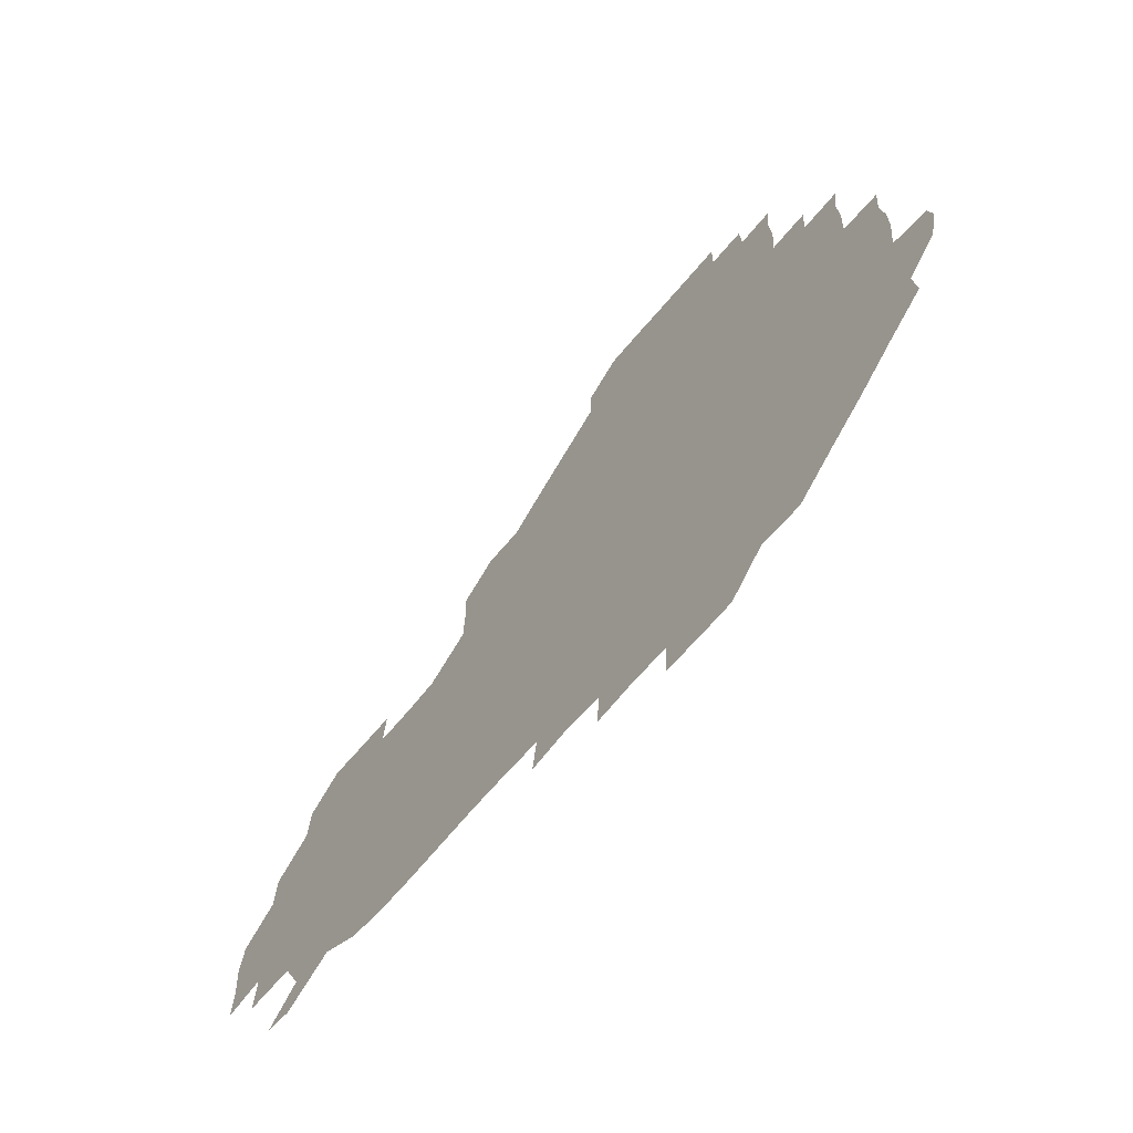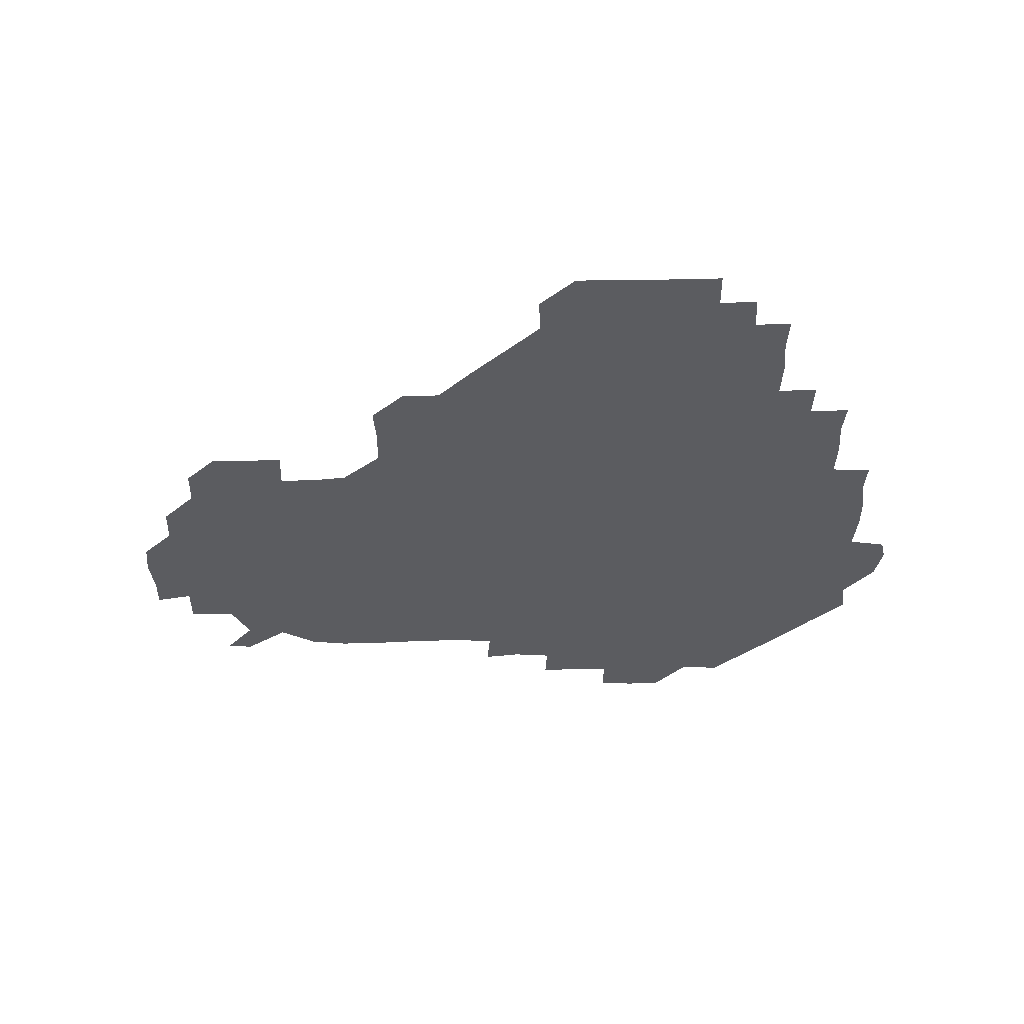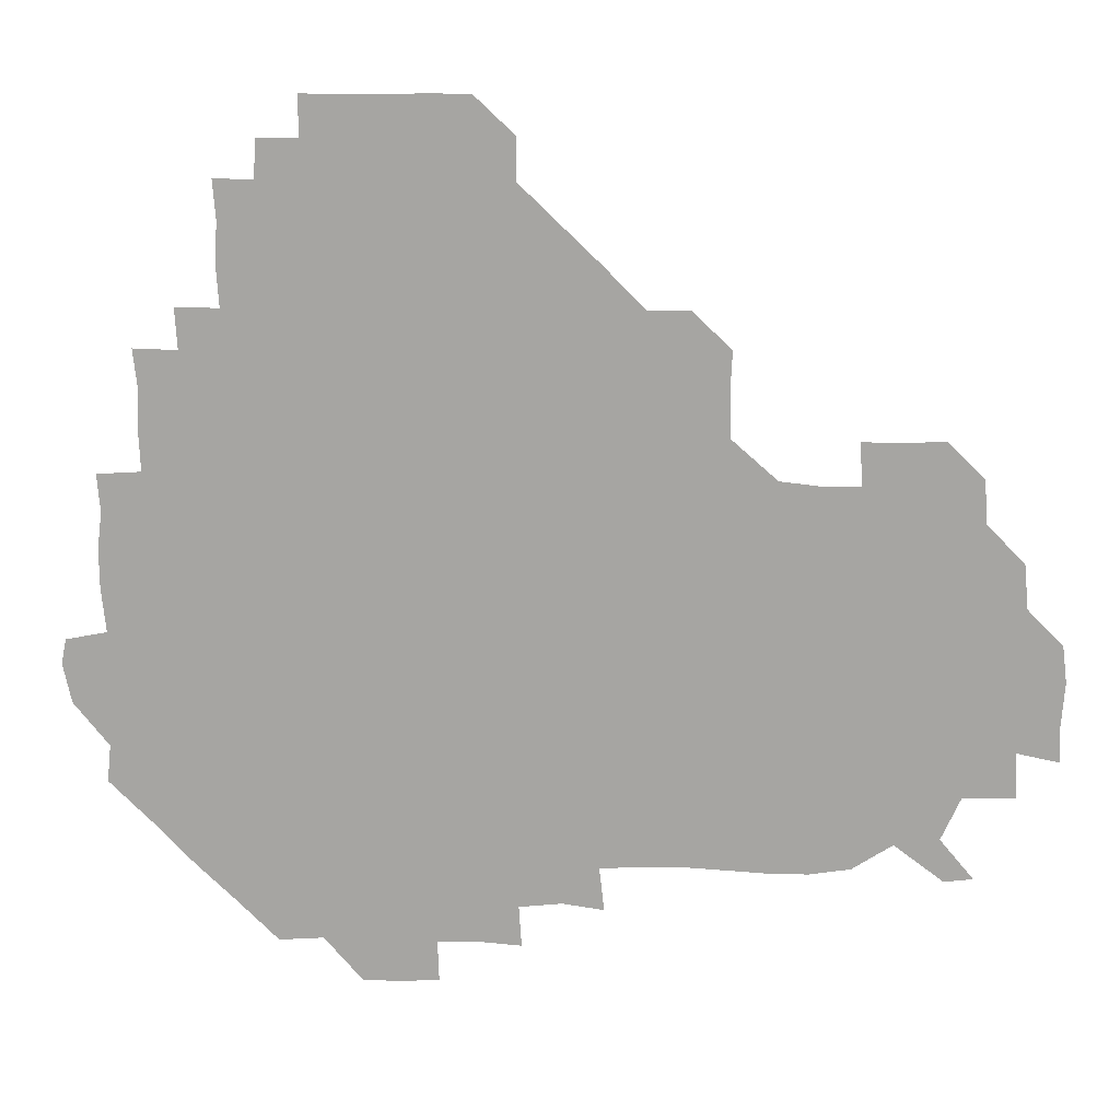
<metadata>
{"format":"obj","ext":"obj","renderer":"f3d","projection":"perspective","resolution":1024,"background":"white","views":[{"elev":-67.7,"azim":-130.2,"up":"+Y"},{"elev":-34.8,"azim":-178.6,"up":"+Z"},{"elev":15.8,"azim":2.6,"up":"+Y"}]}
</metadata>
<code>
v 241.5 183.3 0
v 238.3 198.4 0
v 240.2 207.7 0
v 253.3 152.8 0
v 254.7 166.7 0
v 255 180.8 0
v 256.2 195.6 0
v 255.6 210.6 0
v 253.9 227.5 0
v 253.8 242 0
v 255.5 256 0
v 254.4 270.2 0
v 269.2 136.8 0
v 271.7 151.7 0
v 272 166.2 0
v 272.7 180.9 0
v 270.7 196 0
v 270.9 210.6 0
v 271.4 225.7 0
v 272.5 241 0
v 271.7 256 0
v 270.8 271.2 0
v 270.1 287.8 0
v 270.8 302.2 0
v 269.3 316.1 0
v 284.4 120.7 0
v 286.3 136.2 0
v 287.7 151.4 0
v 287.8 166.2 0
v 286.5 181 0
v 286.2 196 0
v 286.6 210.8 0
v 285.6 226 0
v 286.6 240.7 0
v 287 255.6 0
v 286.6 270.5 0
v 286.2 285.9 0
v 286.1 300.8 0
v 285.8 315.7 0
v 284.9 331.1 0
v 300.2 105.4 0
v 301.4 121.4 0
v 301.9 136.6 0
v 302.1 151.4 0
v 302 166.1 0
v 301.7 180.9 0
v 301.7 195.9 0
v 301.2 210.9 0
v 301.5 226 0
v 300.8 240.9 0
v 302 255.4 0
v 301.7 270.4 0
v 301.4 285.6 0
v 300.4 301.3 0
v 301.2 315.7 0
v 301.2 330.8 0
v 300.1 347.4 0
v 301.1 361.5 0
v 300 376.5 0
v 315.4 90.24 0
v 316.1 106.1 0
v 316.4 121.4 0
v 316.4 136.3 0
v 316.7 151.4 0
v 316.7 166.1 0
v 316.5 180.9 0
v 316.3 195.9 0
v 316.5 210.8 0
v 316.7 225.7 0
v 316.8 240.6 0
v 316.3 255.7 0
v 316 271 0
v 316.2 285.8 0
v 316.2 300.7 0
v 315.2 316.5 0
v 316.4 330.8 0
v 316.6 345.8 0
v 316.3 360.8 0
v 314.8 376.1 0
v 315.5 390.6 0
v 332.2 91.35 0
v 331.6 106.6 0
v 331.4 121.4 0
v 331.4 136.5 0
v 331.3 151.3 0
v 331.5 166.2 0
v 331.4 181 0
v 331.5 195.9 0
v 331.2 210.9 0
v 331.3 225.8 0
v 331.6 240.5 0
v 330.8 256 0
v 331.9 270.1 0
v 331.3 285.6 0
v 330.8 301.2 0
v 331.2 315.9 0
v 331.2 330.8 0
v 331 346 0
v 331.1 360.9 0
v 331.1 375.9 0
v 330.8 390.7 0
v 330.7 405.8 0
v 346.8 74.37 0
v 346.3 91.38 0
v 346.1 106.6 0
v 346.5 122 0
v 346.3 136.6 0
v 346.2 151.3 0
v 346.2 166.2 0
v 346.2 181 0
v 346.4 195.9 0
v 346.3 210.8 0
v 346.5 225.6 0
v 346.2 240.8 0
v 346.7 255.3 0
v 346.3 270.5 0
v 346 286.2 0
v 346.2 300.7 0
v 346.1 315.9 0
v 346.2 330.7 0
v 346.1 345.9 0
v 345.9 361.1 0
v 346.5 375.6 0
v 345.6 391.3 0
v 346 405.7 0
v 361 74.23 0
v 360.6 92.15 0
v 361 106.7 0
v 361.1 122.1 0
v 361 136.4 0
v 361 151.2 0
v 361 166.1 0
v 361 181 0
v 361 196 0
v 361.2 210.9 0
v 361.1 225.9 0
v 361.1 240.8 0
v 361.2 255.7 0
v 361.5 269.9 0
v 360.6 286.4 0
v 360.9 301.8 0
v 361.1 315.9 0
v 360.9 331.2 0
v 361.1 345.9 0
v 361 361 0
v 361.2 375.7 0
v 361.1 390.9 0
v 361.1 405.7 0
v 375.7 74.94 0
v 375.1 90.58 0
v 375.6 106.9 0
v 375.4 122.6 0
v 375.8 136.5 0
v 375.9 151.2 0
v 375.9 166.1 0
v 376 181 0
v 376 195.9 0
v 376 210.9 0
v 376 226 0
v 375.9 240.9 0
v 376.4 255.2 0
v 376.2 270.3 0
v 376 285.2 0
v 375.6 301.7 0
v 376 316.3 0
v 375.9 331.2 0
v 376.1 345.7 0
v 376 360.7 0
v 376 375.8 0
v 376 391 0
v 376 406.1 0
v 391.8 90.79 0
v 390.5 107.2 0
v 390.9 121.3 0
v 390.6 136.6 0
v 390.5 151.5 0
v 390.9 166 0
v 390.9 181.1 0
v 390.9 195.9 0
v 391.1 211 0
v 390.9 226.1 0
v 391 240.8 0
v 391.1 255.6 0
v 391 270.8 0
v 391 286 0
v 390.8 301 0
v 390.6 316.9 0
v 390.9 331.3 0
v 391 346 0
v 391 360.8 0
v 391 376.1 0
v 391 390.8 0
v 391.1 405.8 0
v 406.8 89.56 0
v 405.8 105.2 0
v 405.5 121.5 0
v 405.5 136.4 0
v 405.7 151.2 0
v 405.5 166.5 0
v 405.3 181.4 0
v 405.6 196.1 0
v 405.3 211 0
v 405.9 225.9 0
v 405.8 240.8 0
v 405.8 255.4 0
v 406 270.4 0
v 406 285.3 0
v 405.9 300.6 0
v 406.1 315.6 0
v 406 330.7 0
v 405.9 345.9 0
v 406.2 361.5 0
v 405.9 376 0
v 406.3 391.5 0
v 422 106.9 0
v 421 121.4 0
v 420.9 136 0
v 420.1 151.7 0
v 420.6 166.2 0
v 420.8 181.1 0
v 420.8 196 0
v 420.6 211.1 0
v 420.6 225.9 0
v 421 240.9 0
v 420.5 255.6 0
v 420.7 270.3 0
v 420.9 285.6 0
v 420.8 300.1 0
v 420.9 316.3 0
v 421 331.1 0
v 421 346.1 0
v 421.1 361.3 0
v 437.7 104.6 0
v 435.8 121.3 0
v 434.9 136.8 0
v 435.1 151.5 0
v 435.1 166.3 0
v 435.3 181.2 0
v 435.6 196.1 0
v 435.9 210.9 0
v 435.3 226 0
v 435.5 240.9 0
v 435.5 255.7 0
v 435.6 270.5 0
v 435.8 285.7 0
v 435.8 300.6 0
v 435.8 315.3 0
v 436 330.9 0
v 436.2 346.8 0
v 452.5 122.1 0
v 451 136.3 0
v 450.9 151 0
v 450 166.5 0
v 450.4 181 0
v 451.5 195.7 0
v 449.9 211.6 0
v 450.1 226.1 0
v 450.3 240.9 0
v 450.4 255.8 0
v 450.5 270.6 0
v 450.5 285.4 0
v 450.5 300.3 0
v 451 315.9 0
v 451.4 331.2 0
v 468.1 122.2 0
v 466.5 136.2 0
v 465.5 151.3 0
v 466.4 165.8 0
v 465.7 181.1 0
v 466.4 195.6 0
v 465.7 211.2 0
v 465.3 226.1 0
v 465.5 241 0
v 465.3 255.9 0
v 464.7 270.5 0
v 465.2 285.2 0
v 465.7 300.7 0
v 465.5 315.5 0
v 467.2 331.3 0
v 483.7 121.3 0
v 480.4 137 0
v 481.6 150.9 0
v 480.8 166.1 0
v 481.6 180.8 0
v 481.1 195.9 0
v 481.1 210.9 0
v 479.9 226.2 0
v 480 240.9 0
v 480.6 255.9 0
v 480.6 271 0
v 481.8 285.3 0
v 481.2 302 0
v 481.9 317.3 0
v 498.6 120.4 0
v 495.4 136.7 0
v 496.5 150.7 0
v 495.7 166.1 0
v 496.5 180.6 0
v 495.6 196.3 0
v 495.5 211.1 0
v 495.1 226 0
v 495.8 241 0
v 496.1 255.7 0
v 498.9 270.2 0
v 513.2 120.3 0
v 510.5 136.5 0
v 510.4 151.5 0
v 510.7 166.2 0
v 510.3 181.5 0
v 510.2 196.5 0
v 509.9 211.4 0
v 508.8 226.2 0
v 509.7 240.3 0
v 510.2 254.8 0
v 513.4 268.5 0
v 528.9 122.7 0
v 527.1 136.1 0
v 525.4 151.6 0
v 525.4 166.3 0
v 525.3 181.1 0
v 525.7 196.1 0
v 524.7 211.6 0
v 524.6 226.2 0
v 523.4 240.6 0
v 523.4 253.6 0
v 528.5 268.4 0
v 527.5 284.7 0
v 544.2 132.5 0
v 544.3 137.8 0
v 541.2 151.5 0
v 540.4 166.2 0
v 538.8 181.6 0
v 539.2 196.1 0
v 540.5 210.7 0
v 539.1 225.6 0
v 539.7 240.4 0
v 540.2 254.8 0
v 540.6 269.6 0
v 542.2 284.7 0
v 563.1 118.3 0
v 550.9 137.1 0
v 555.7 150.2 0
v 555.4 166.2 0
v 555.5 180.7 0
v 556.7 195.7 0
v 556.4 210.8 0
v 555.8 226.2 0
v 557.3 241.3 0
v 554.6 256 0
v 555.6 269.9 0
v 558.2 285.1 0
v 574 119.6 0
v 561.1 135 0
v 568.6 151.5 0
v 571 166.3 0
v 570.3 180.7 0
v 570.4 195.4 0
v 570.4 210.9 0
v 571 226 0
v 571.7 240.2 0
v 572.9 255.5 0
v 572 271.4 0
v 588.4 151.8 0
v 587.6 169 0
v 585.5 182 0
v 583.1 196.1 0
v 586.2 209 0
v 588.7 224.1 0
v 587.7 240.2 0
v 603.5 165.7 0
v 602.9 179.4 0
v 604.1 196.4 0
v 602.4 210.2 0
f 5 6 1
f 1 6 2
f 6 7 2
f 2 7 3
f 7 8 3
f 13 14 4
f 4 14 5
f 14 15 5
f 5 15 6
f 15 16 6
f 6 16 7
f 16 17 7
f 7 17 8
f 17 18 8
f 8 18 9
f 18 19 9
f 9 19 10
f 19 20 10
f 10 20 11
f 20 21 11
f 11 21 12
f 21 22 12
f 26 27 13
f 13 27 14
f 27 28 14
f 14 28 15
f 28 29 15
f 15 29 16
f 29 30 16
f 16 30 17
f 30 31 17
f 17 31 18
f 31 32 18
f 18 32 19
f 32 33 19
f 19 33 20
f 33 34 20
f 20 34 21
f 34 35 21
f 21 35 22
f 35 36 22
f 22 36 23
f 36 37 23
f 23 37 24
f 37 38 24
f 24 38 25
f 38 39 25
f 41 42 26
f 26 42 27
f 42 43 27
f 27 43 28
f 43 44 28
f 28 44 29
f 44 45 29
f 29 45 30
f 45 46 30
f 30 46 31
f 46 47 31
f 31 47 32
f 47 48 32
f 32 48 33
f 48 49 33
f 33 49 34
f 49 50 34
f 34 50 35
f 50 51 35
f 35 51 36
f 51 52 36
f 36 52 37
f 52 53 37
f 37 53 38
f 53 54 38
f 38 54 39
f 54 55 39
f 39 55 40
f 55 56 40
f 60 61 41
f 41 61 42
f 61 62 42
f 42 62 43
f 62 63 43
f 43 63 44
f 63 64 44
f 44 64 45
f 64 65 45
f 45 65 46
f 65 66 46
f 46 66 47
f 66 67 47
f 47 67 48
f 67 68 48
f 48 68 49
f 68 69 49
f 49 69 50
f 69 70 50
f 50 70 51
f 70 71 51
f 51 71 52
f 71 72 52
f 52 72 53
f 72 73 53
f 53 73 54
f 73 74 54
f 54 74 55
f 74 75 55
f 55 75 56
f 75 76 56
f 56 76 57
f 76 77 57
f 57 77 58
f 77 78 58
f 58 78 59
f 78 79 59
f 60 81 61
f 81 82 61
f 61 82 62
f 82 83 62
f 62 83 63
f 83 84 63
f 63 84 64
f 84 85 64
f 64 85 65
f 85 86 65
f 65 86 66
f 86 87 66
f 66 87 67
f 87 88 67
f 67 88 68
f 88 89 68
f 68 89 69
f 89 90 69
f 69 90 70
f 90 91 70
f 70 91 71
f 91 92 71
f 71 92 72
f 92 93 72
f 72 93 73
f 93 94 73
f 73 94 74
f 94 95 74
f 74 95 75
f 95 96 75
f 75 96 76
f 96 97 76
f 76 97 77
f 97 98 77
f 77 98 78
f 98 99 78
f 78 99 79
f 99 100 79
f 79 100 80
f 100 101 80
f 103 104 81
f 81 104 82
f 104 105 82
f 82 105 83
f 105 106 83
f 83 106 84
f 106 107 84
f 84 107 85
f 107 108 85
f 85 108 86
f 108 109 86
f 86 109 87
f 109 110 87
f 87 110 88
f 110 111 88
f 88 111 89
f 111 112 89
f 89 112 90
f 112 113 90
f 90 113 91
f 113 114 91
f 91 114 92
f 114 115 92
f 92 115 93
f 115 116 93
f 93 116 94
f 116 117 94
f 94 117 95
f 117 118 95
f 95 118 96
f 118 119 96
f 96 119 97
f 119 120 97
f 97 120 98
f 120 121 98
f 98 121 99
f 121 122 99
f 99 122 100
f 122 123 100
f 100 123 101
f 123 124 101
f 101 124 102
f 124 125 102
f 103 126 104
f 126 127 104
f 104 127 105
f 127 128 105
f 105 128 106
f 128 129 106
f 106 129 107
f 129 130 107
f 107 130 108
f 130 131 108
f 108 131 109
f 131 132 109
f 109 132 110
f 132 133 110
f 110 133 111
f 133 134 111
f 111 134 112
f 134 135 112
f 112 135 113
f 135 136 113
f 113 136 114
f 136 137 114
f 114 137 115
f 137 138 115
f 115 138 116
f 138 139 116
f 116 139 117
f 139 140 117
f 117 140 118
f 140 141 118
f 118 141 119
f 141 142 119
f 119 142 120
f 142 143 120
f 120 143 121
f 143 144 121
f 121 144 122
f 144 145 122
f 122 145 123
f 145 146 123
f 123 146 124
f 146 147 124
f 124 147 125
f 147 148 125
f 126 149 127
f 149 150 127
f 127 150 128
f 150 151 128
f 128 151 129
f 151 152 129
f 129 152 130
f 152 153 130
f 130 153 131
f 153 154 131
f 131 154 132
f 154 155 132
f 132 155 133
f 155 156 133
f 133 156 134
f 156 157 134
f 134 157 135
f 157 158 135
f 135 158 136
f 158 159 136
f 136 159 137
f 159 160 137
f 137 160 138
f 160 161 138
f 138 161 139
f 161 162 139
f 139 162 140
f 162 163 140
f 140 163 141
f 163 164 141
f 141 164 142
f 164 165 142
f 142 165 143
f 165 166 143
f 143 166 144
f 166 167 144
f 144 167 145
f 167 168 145
f 145 168 146
f 168 169 146
f 146 169 147
f 169 170 147
f 147 170 148
f 170 171 148
f 150 172 151
f 172 173 151
f 151 173 152
f 173 174 152
f 152 174 153
f 174 175 153
f 153 175 154
f 175 176 154
f 154 176 155
f 176 177 155
f 155 177 156
f 177 178 156
f 156 178 157
f 178 179 157
f 157 179 158
f 179 180 158
f 158 180 159
f 180 181 159
f 159 181 160
f 181 182 160
f 160 182 161
f 182 183 161
f 161 183 162
f 183 184 162
f 162 184 163
f 184 185 163
f 163 185 164
f 185 186 164
f 164 186 165
f 186 187 165
f 165 187 166
f 187 188 166
f 166 188 167
f 188 189 167
f 167 189 168
f 189 190 168
f 168 190 169
f 190 191 169
f 169 191 170
f 191 192 170
f 170 192 171
f 192 193 171
f 172 194 173
f 194 195 173
f 173 195 174
f 195 196 174
f 174 196 175
f 196 197 175
f 175 197 176
f 197 198 176
f 176 198 177
f 198 199 177
f 177 199 178
f 199 200 178
f 178 200 179
f 200 201 179
f 179 201 180
f 201 202 180
f 180 202 181
f 202 203 181
f 181 203 182
f 203 204 182
f 182 204 183
f 204 205 183
f 183 205 184
f 205 206 184
f 184 206 185
f 206 207 185
f 185 207 186
f 207 208 186
f 186 208 187
f 208 209 187
f 187 209 188
f 209 210 188
f 188 210 189
f 210 211 189
f 189 211 190
f 211 212 190
f 190 212 191
f 212 213 191
f 191 213 192
f 213 214 192
f 192 214 193
f 195 215 196
f 215 216 196
f 196 216 197
f 216 217 197
f 197 217 198
f 217 218 198
f 198 218 199
f 218 219 199
f 199 219 200
f 219 220 200
f 200 220 201
f 220 221 201
f 201 221 202
f 221 222 202
f 202 222 203
f 222 223 203
f 203 223 204
f 223 224 204
f 204 224 205
f 224 225 205
f 205 225 206
f 225 226 206
f 206 226 207
f 226 227 207
f 207 227 208
f 227 228 208
f 208 228 209
f 228 229 209
f 209 229 210
f 229 230 210
f 210 230 211
f 230 231 211
f 211 231 212
f 231 232 212
f 212 232 213
f 215 233 216
f 233 234 216
f 216 234 217
f 234 235 217
f 217 235 218
f 235 236 218
f 218 236 219
f 236 237 219
f 219 237 220
f 237 238 220
f 220 238 221
f 238 239 221
f 221 239 222
f 239 240 222
f 222 240 223
f 240 241 223
f 223 241 224
f 241 242 224
f 224 242 225
f 242 243 225
f 225 243 226
f 243 244 226
f 226 244 227
f 244 245 227
f 227 245 228
f 245 246 228
f 228 246 229
f 246 247 229
f 229 247 230
f 247 248 230
f 230 248 231
f 248 249 231
f 231 249 232
f 234 250 235
f 250 251 235
f 235 251 236
f 251 252 236
f 236 252 237
f 252 253 237
f 237 253 238
f 253 254 238
f 238 254 239
f 254 255 239
f 239 255 240
f 255 256 240
f 240 256 241
f 256 257 241
f 241 257 242
f 257 258 242
f 242 258 243
f 258 259 243
f 243 259 244
f 259 260 244
f 244 260 245
f 260 261 245
f 245 261 246
f 261 262 246
f 246 262 247
f 262 263 247
f 247 263 248
f 263 264 248
f 248 264 249
f 250 265 251
f 265 266 251
f 251 266 252
f 266 267 252
f 252 267 253
f 267 268 253
f 253 268 254
f 268 269 254
f 254 269 255
f 269 270 255
f 255 270 256
f 270 271 256
f 256 271 257
f 271 272 257
f 257 272 258
f 272 273 258
f 258 273 259
f 273 274 259
f 259 274 260
f 274 275 260
f 260 275 261
f 275 276 261
f 261 276 262
f 276 277 262
f 262 277 263
f 277 278 263
f 263 278 264
f 278 279 264
f 265 280 266
f 280 281 266
f 266 281 267
f 281 282 267
f 267 282 268
f 282 283 268
f 268 283 269
f 283 284 269
f 269 284 270
f 284 285 270
f 270 285 271
f 285 286 271
f 271 286 272
f 286 287 272
f 272 287 273
f 287 288 273
f 273 288 274
f 288 289 274
f 274 289 275
f 289 290 275
f 275 290 276
f 290 291 276
f 276 291 277
f 291 292 277
f 277 292 278
f 292 293 278
f 278 293 279
f 280 294 281
f 294 295 281
f 281 295 282
f 295 296 282
f 282 296 283
f 296 297 283
f 283 297 284
f 297 298 284
f 284 298 285
f 298 299 285
f 285 299 286
f 299 300 286
f 286 300 287
f 300 301 287
f 287 301 288
f 301 302 288
f 288 302 289
f 302 303 289
f 289 303 290
f 303 304 290
f 290 304 291
f 294 305 295
f 305 306 295
f 295 306 296
f 306 307 296
f 296 307 297
f 307 308 297
f 297 308 298
f 308 309 298
f 298 309 299
f 309 310 299
f 299 310 300
f 310 311 300
f 300 311 301
f 311 312 301
f 301 312 302
f 312 313 302
f 302 313 303
f 313 314 303
f 303 314 304
f 314 315 304
f 305 316 306
f 316 317 306
f 306 317 307
f 317 318 307
f 307 318 308
f 318 319 308
f 308 319 309
f 319 320 309
f 309 320 310
f 320 321 310
f 310 321 311
f 321 322 311
f 311 322 312
f 322 323 312
f 312 323 313
f 323 324 313
f 313 324 314
f 324 325 314
f 314 325 315
f 325 326 315
f 316 328 317
f 328 329 317
f 317 329 318
f 329 330 318
f 318 330 319
f 330 331 319
f 319 331 320
f 331 332 320
f 320 332 321
f 332 333 321
f 321 333 322
f 333 334 322
f 322 334 323
f 334 335 323
f 323 335 324
f 335 336 324
f 324 336 325
f 336 337 325
f 325 337 326
f 337 338 326
f 326 338 327
f 338 339 327
f 328 340 329
f 340 341 329
f 329 341 330
f 341 342 330
f 330 342 331
f 342 343 331
f 331 343 332
f 343 344 332
f 332 344 333
f 344 345 333
f 333 345 334
f 345 346 334
f 334 346 335
f 346 347 335
f 335 347 336
f 347 348 336
f 336 348 337
f 348 349 337
f 337 349 338
f 349 350 338
f 338 350 339
f 350 351 339
f 340 352 341
f 352 353 341
f 341 353 342
f 353 354 342
f 342 354 343
f 354 355 343
f 343 355 344
f 355 356 344
f 344 356 345
f 356 357 345
f 345 357 346
f 357 358 346
f 346 358 347
f 358 359 347
f 347 359 348
f 359 360 348
f 348 360 349
f 360 361 349
f 349 361 350
f 361 362 350
f 350 362 351
f 354 363 355
f 363 364 355
f 355 364 356
f 364 365 356
f 356 365 357
f 365 366 357
f 357 366 358
f 366 367 358
f 358 367 359
f 367 368 359
f 359 368 360
f 368 369 360
f 360 369 361
f 364 370 365
f 370 371 365
f 365 371 366
f 371 372 366
f 366 372 367
f 372 373 367
f 367 373 368

</code>
